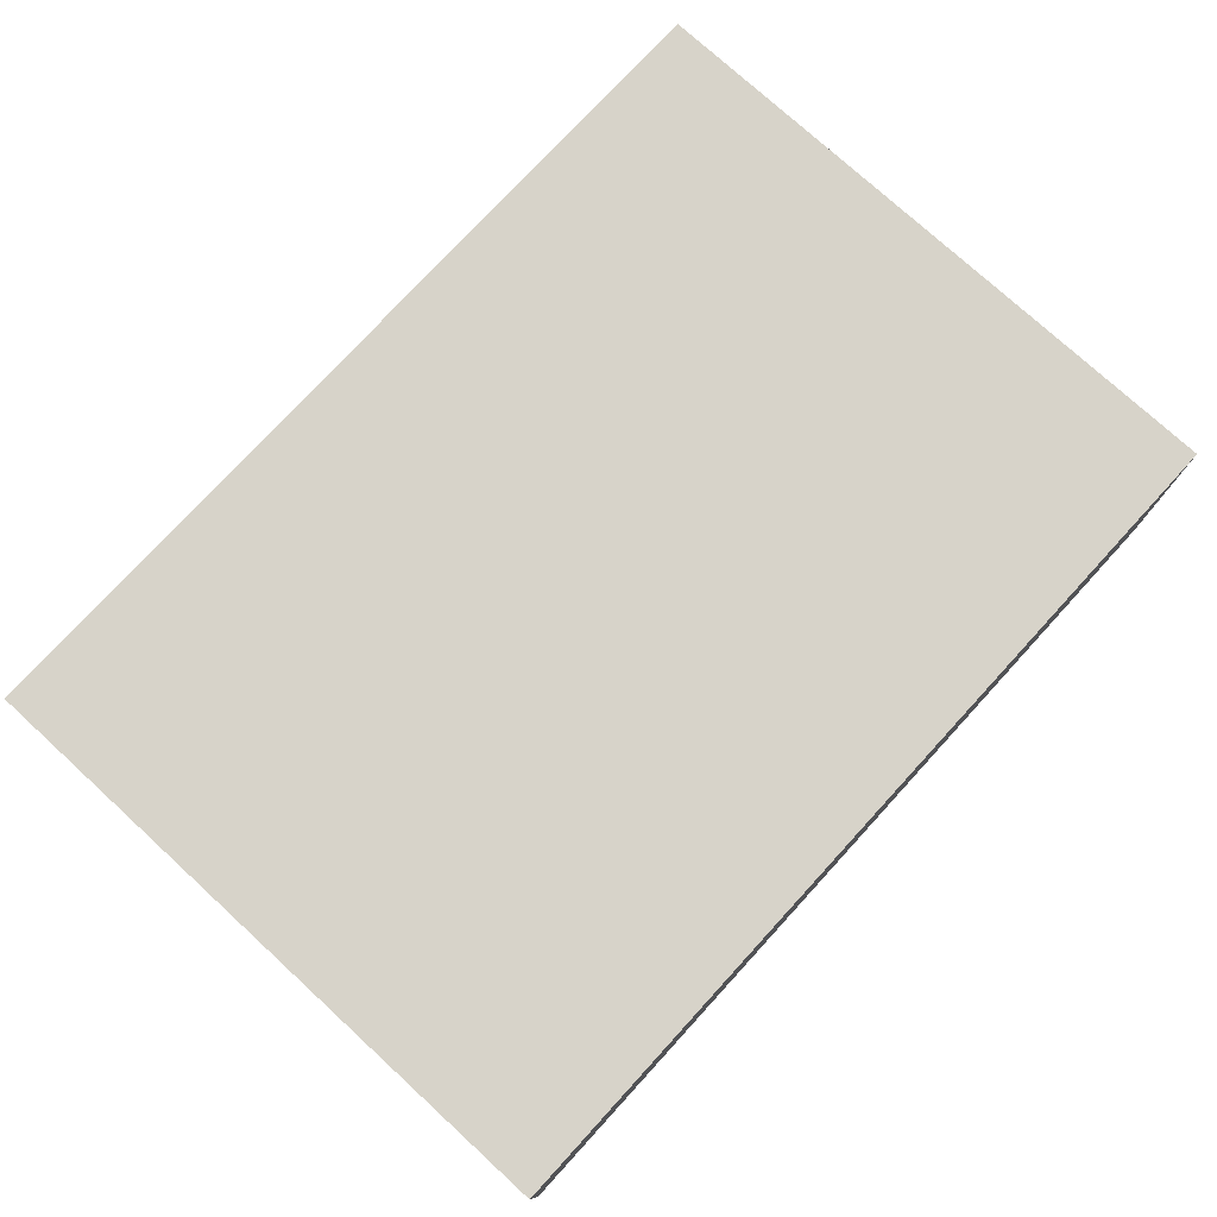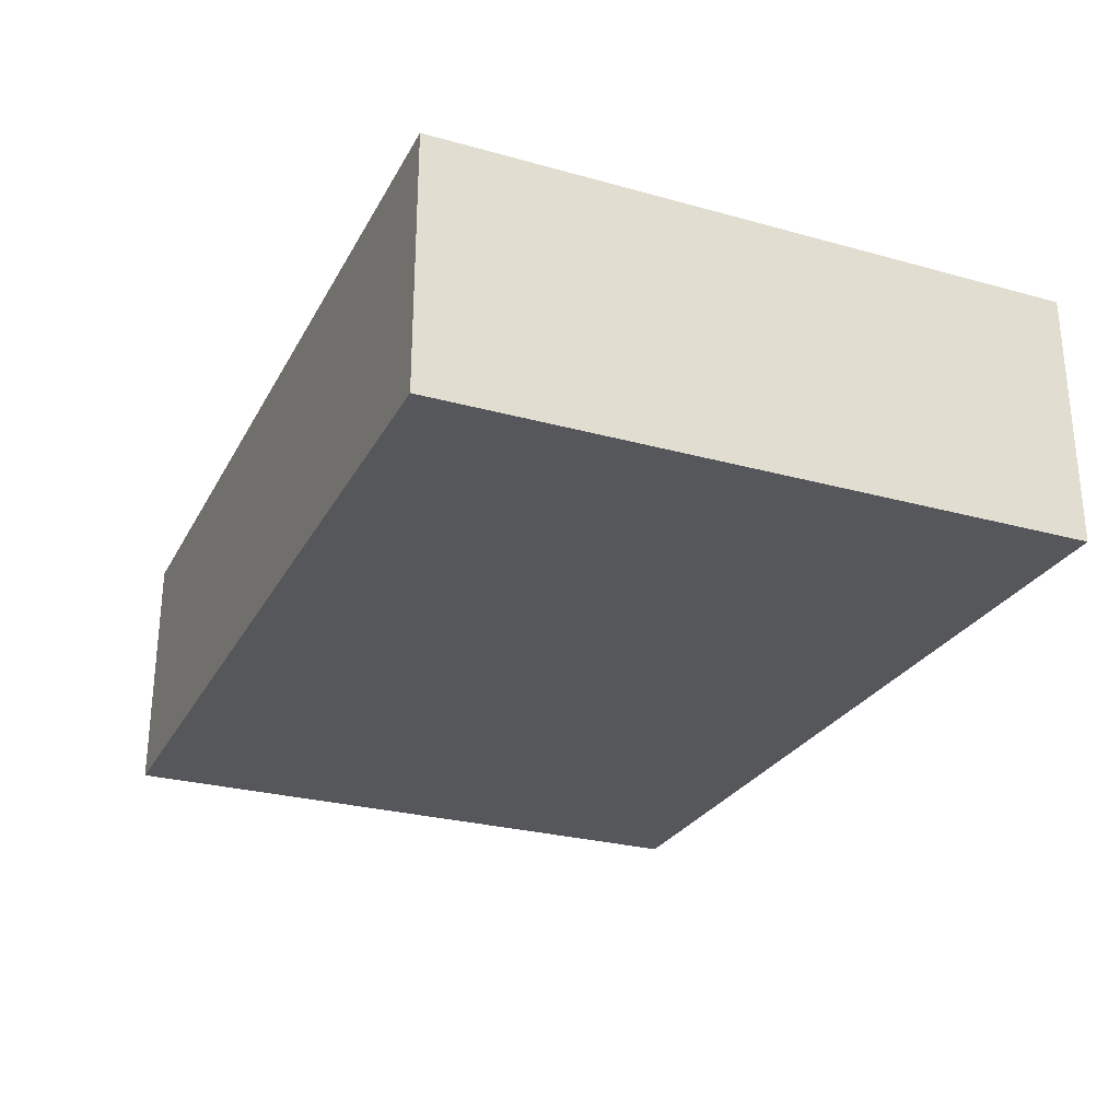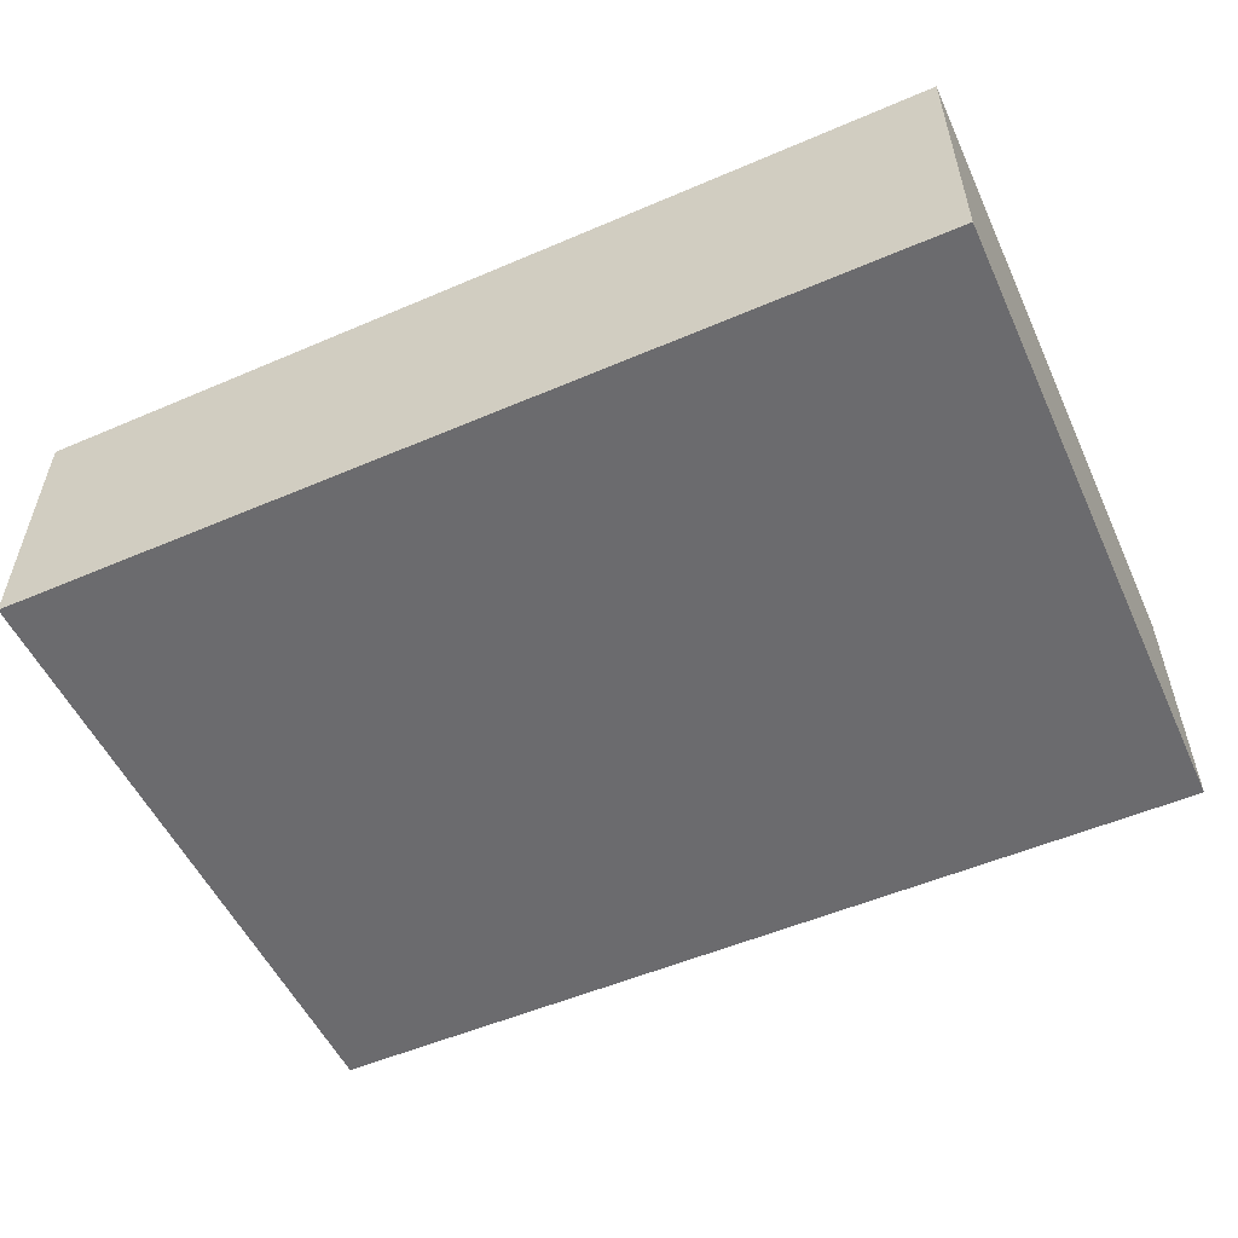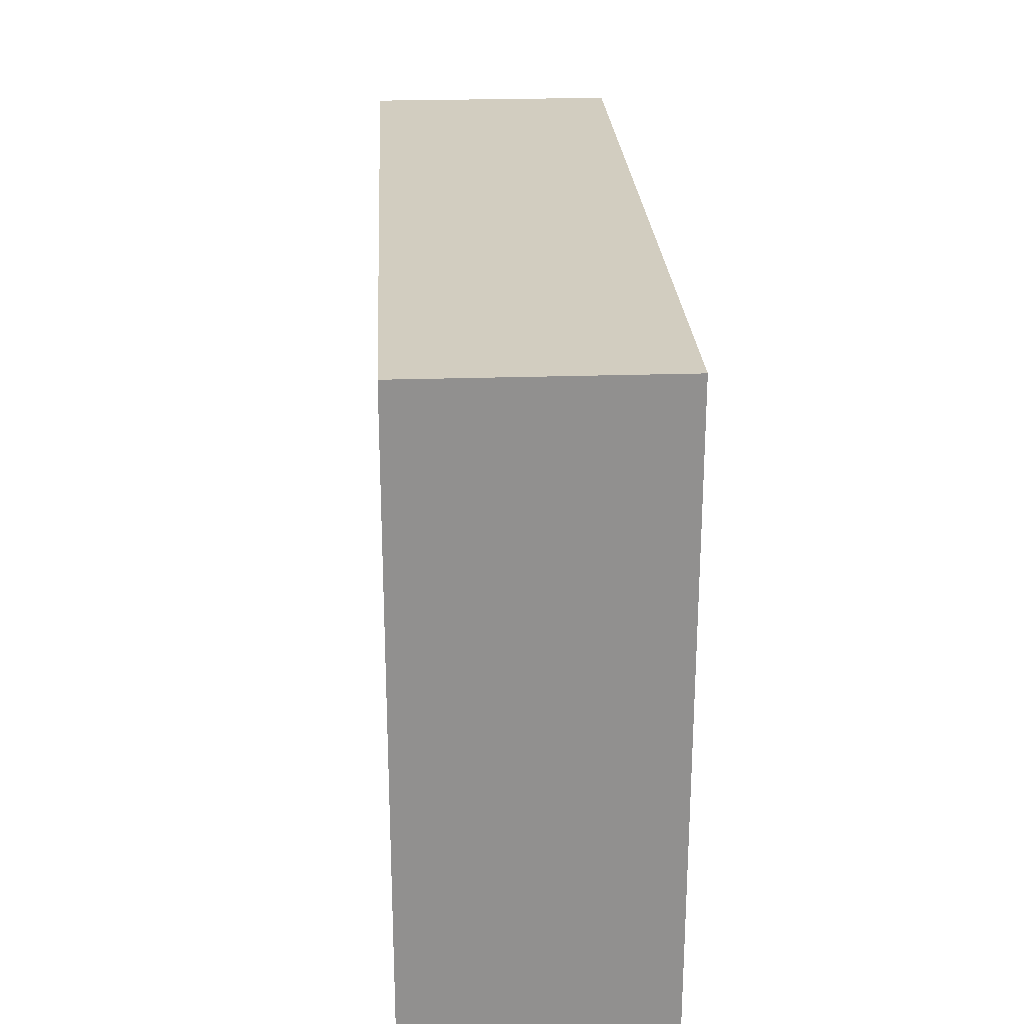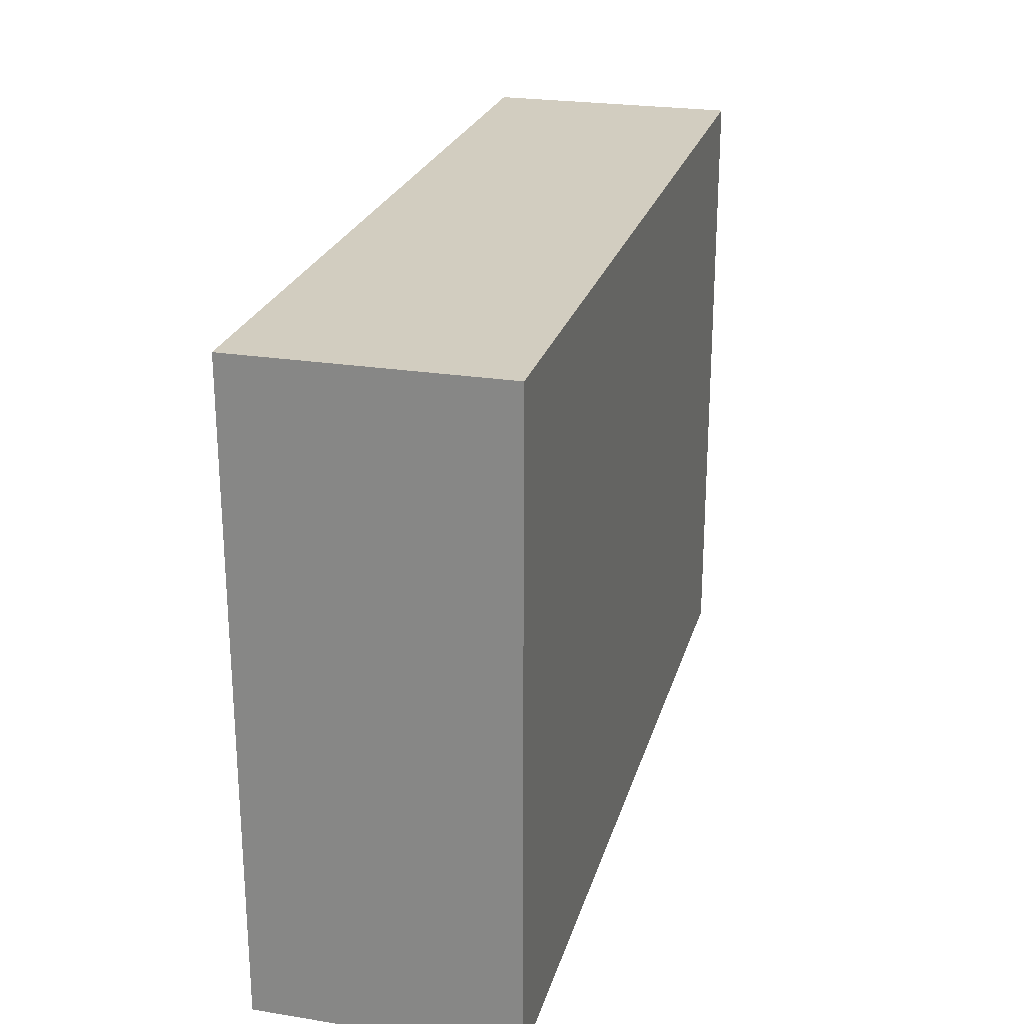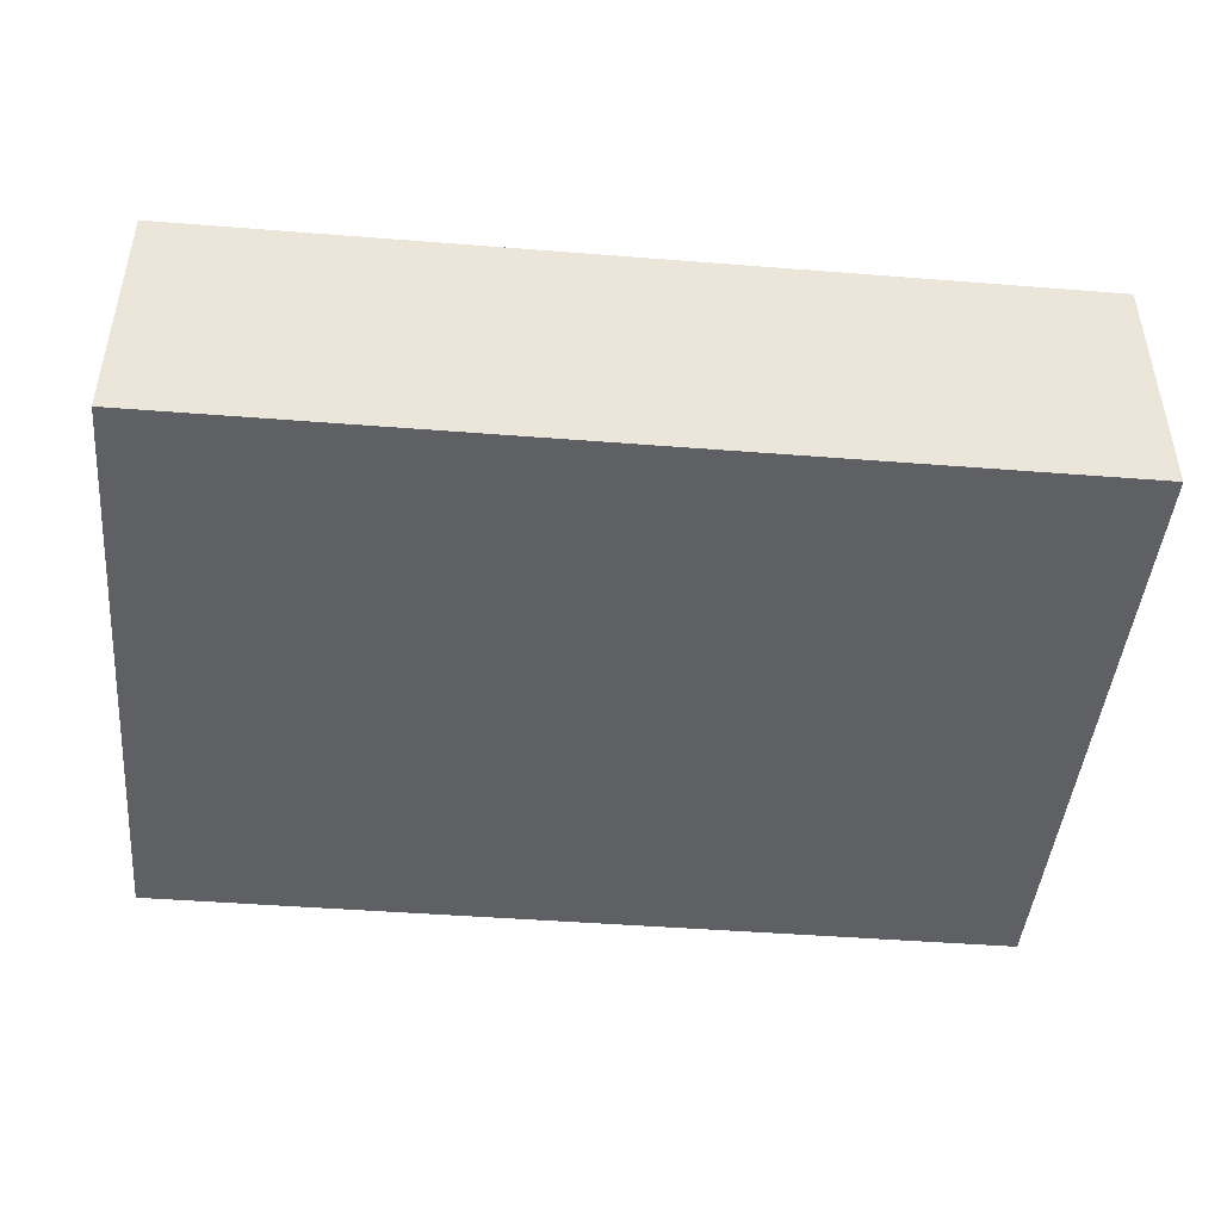
<metadata>
{"format":"obj","ext":"obj","renderer":"f3d","projection":"perspective","resolution":1024,"background":"white","views":[{"elev":76.2,"azim":-47.5,"up":"+Y"},{"elev":-27.1,"azim":66.8,"up":"+Y"},{"elev":-53.5,"azim":24.6,"up":"+Y"},{"elev":24.6,"azim":86.9,"up":"+Z"},{"elev":24.3,"azim":104.8,"up":"+Z"},{"elev":-45.1,"azim":174.8,"up":"+Y"}]}
</metadata>
<code>
o Cube (97)
g Cube (97)
v -612 289 2
v -619 289 2
v -612 291 2
v -619 291 2
v -619 289 -3
v -619 291 -3
v -612 289 -3
v -612 291 -3
g Cube (97)
f 3 4 2 1
f 4 6 5 2
f 6 8 7 5
f 8 3 1 7
f 8 6 4 3
f 1 2 5 7

</code>
